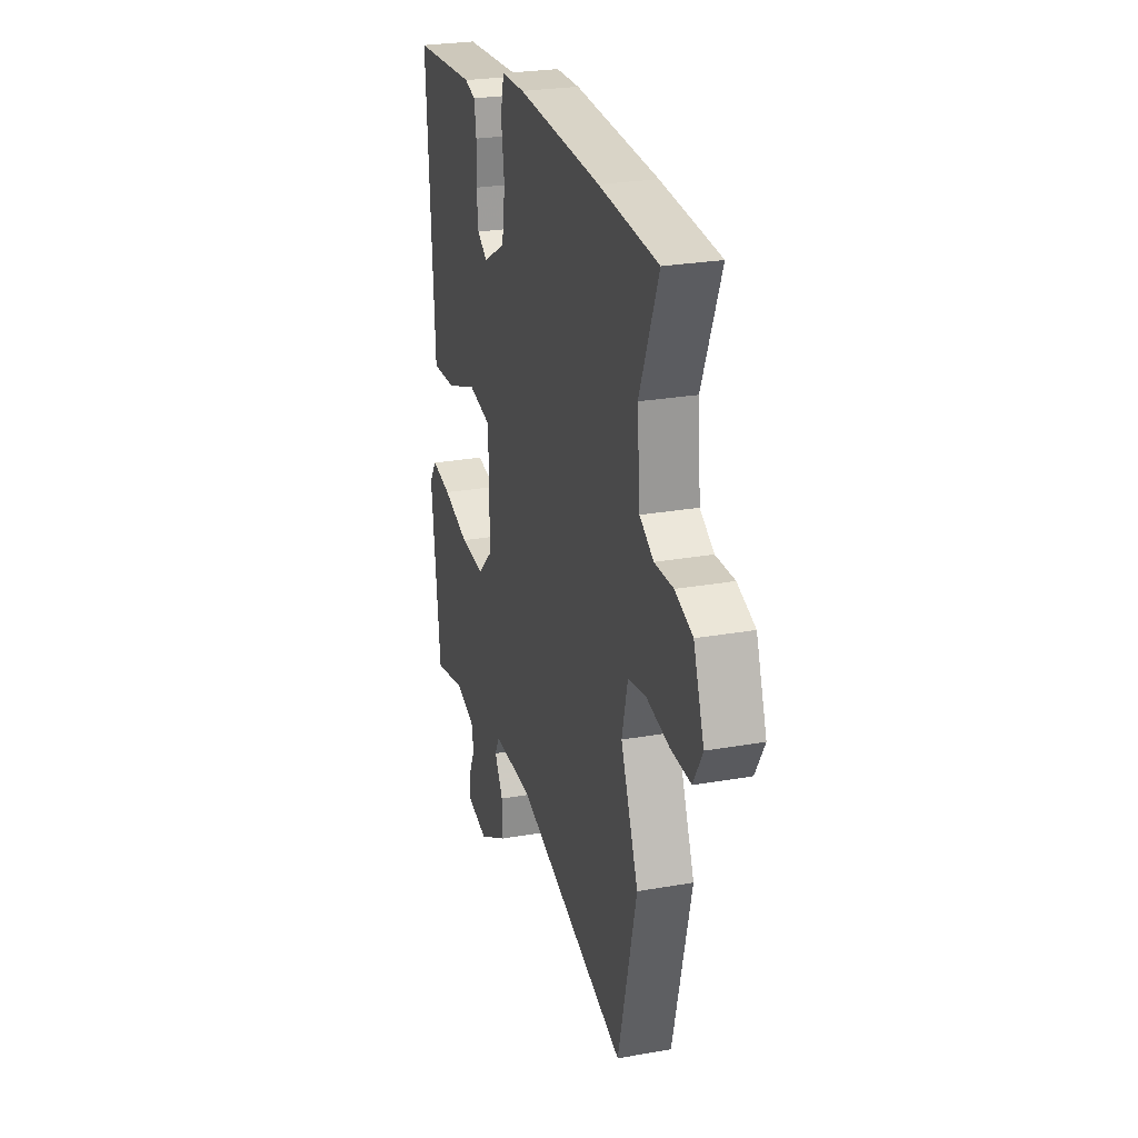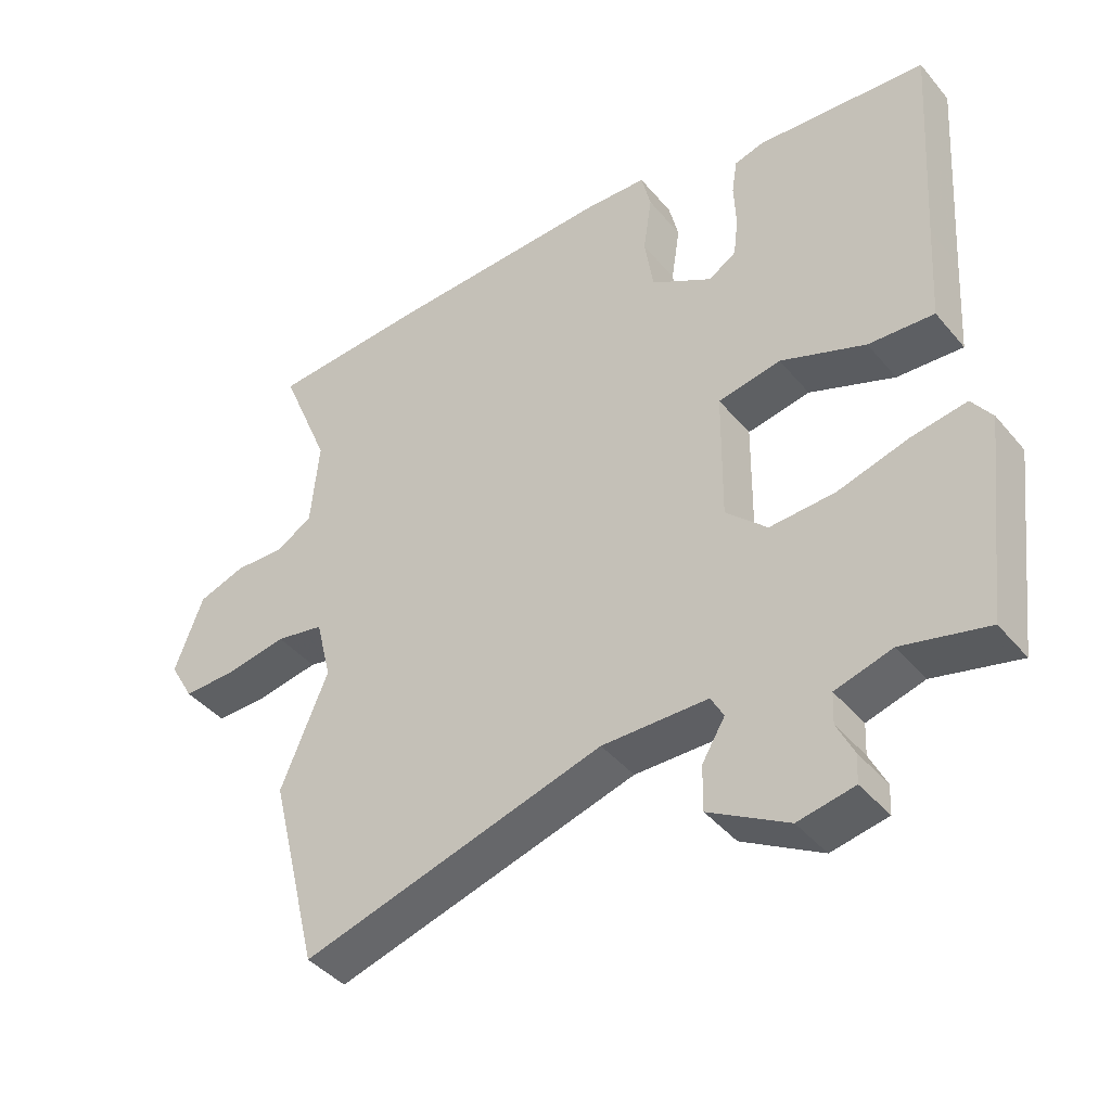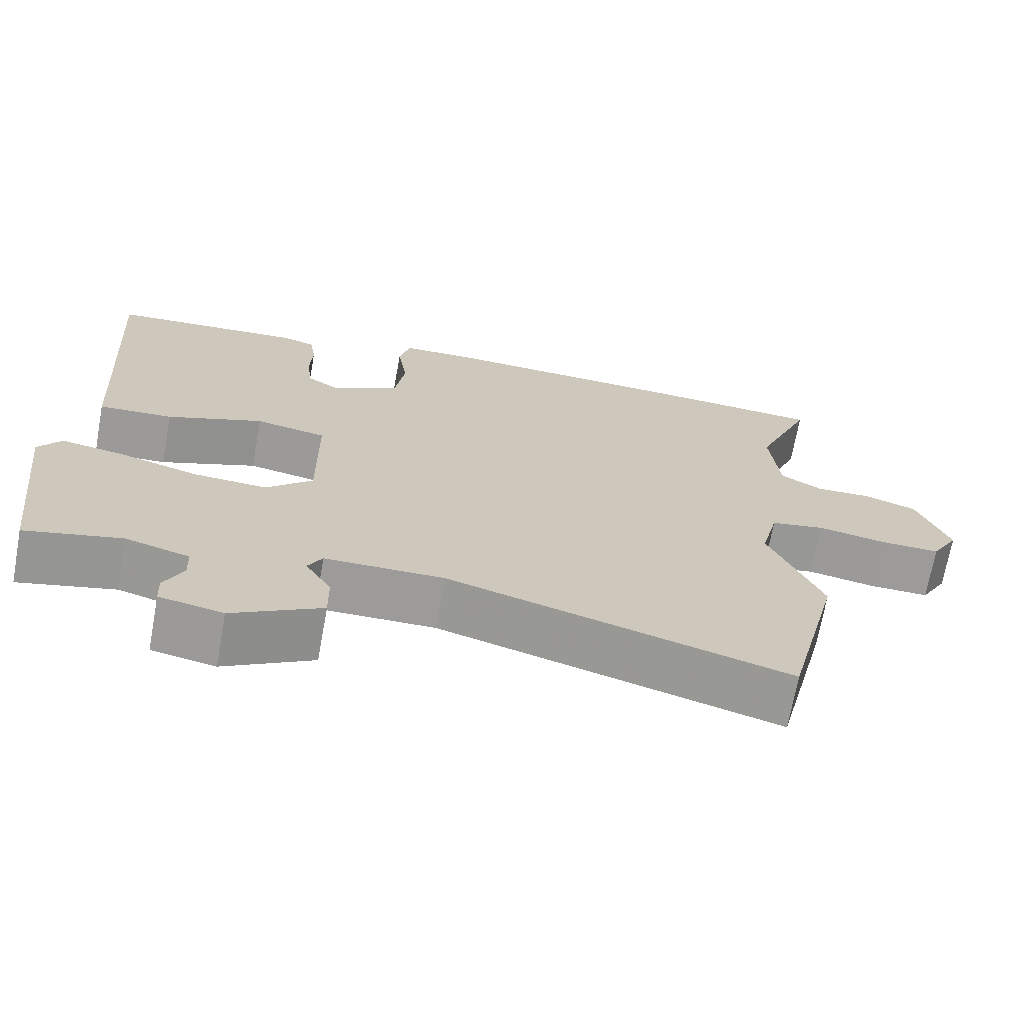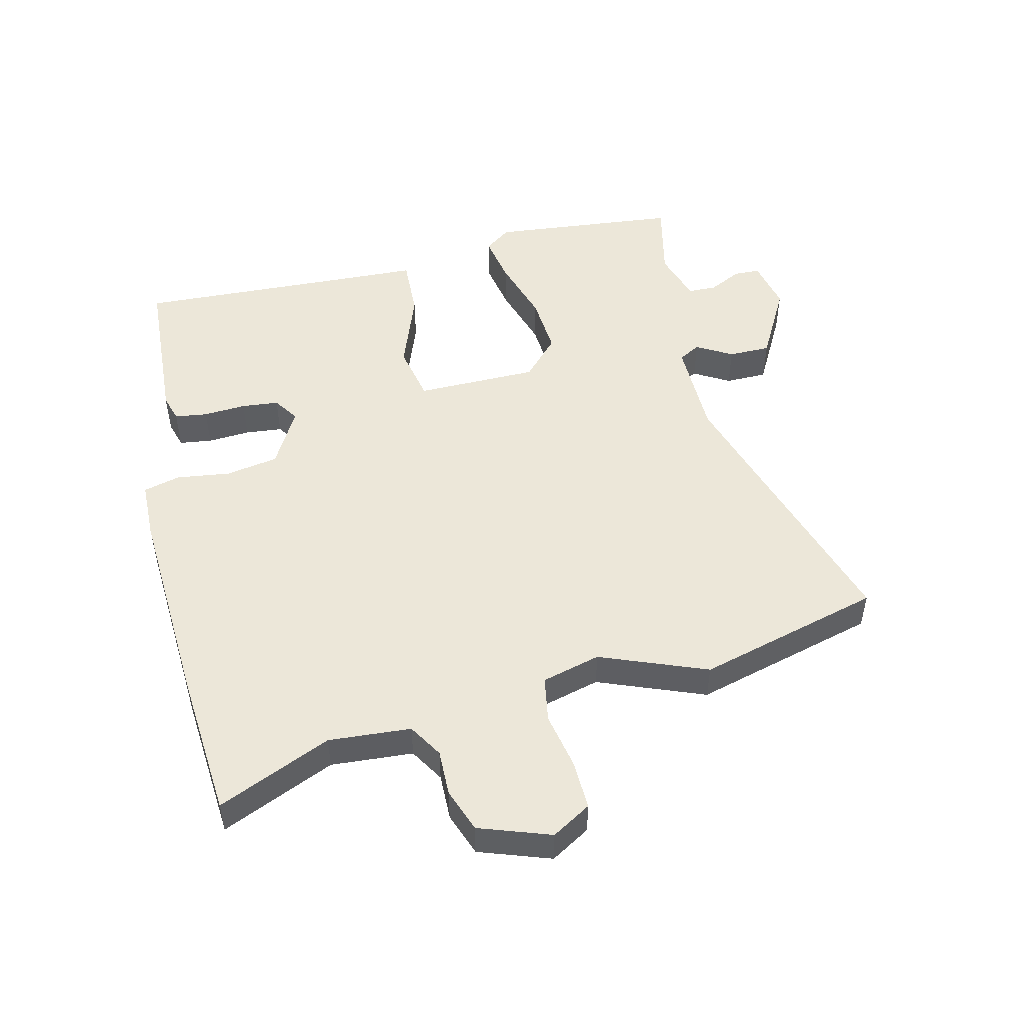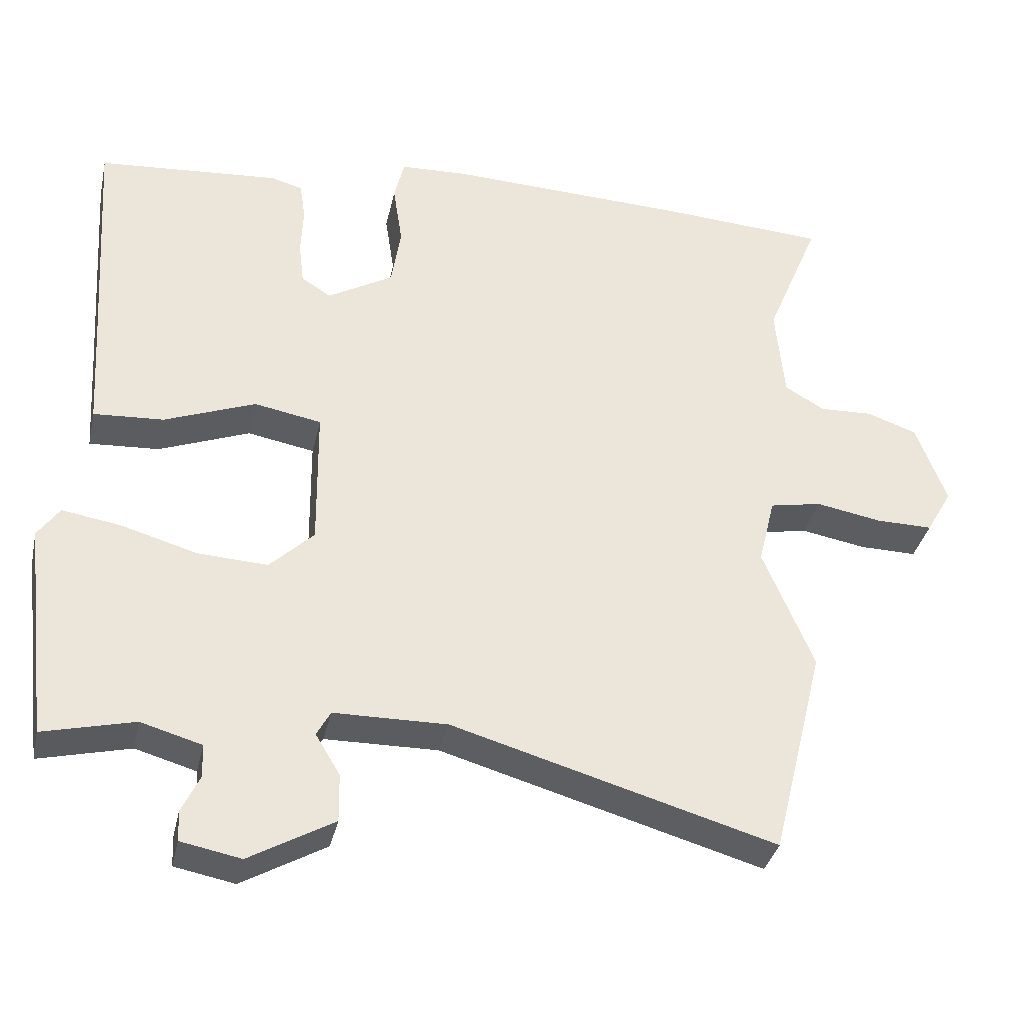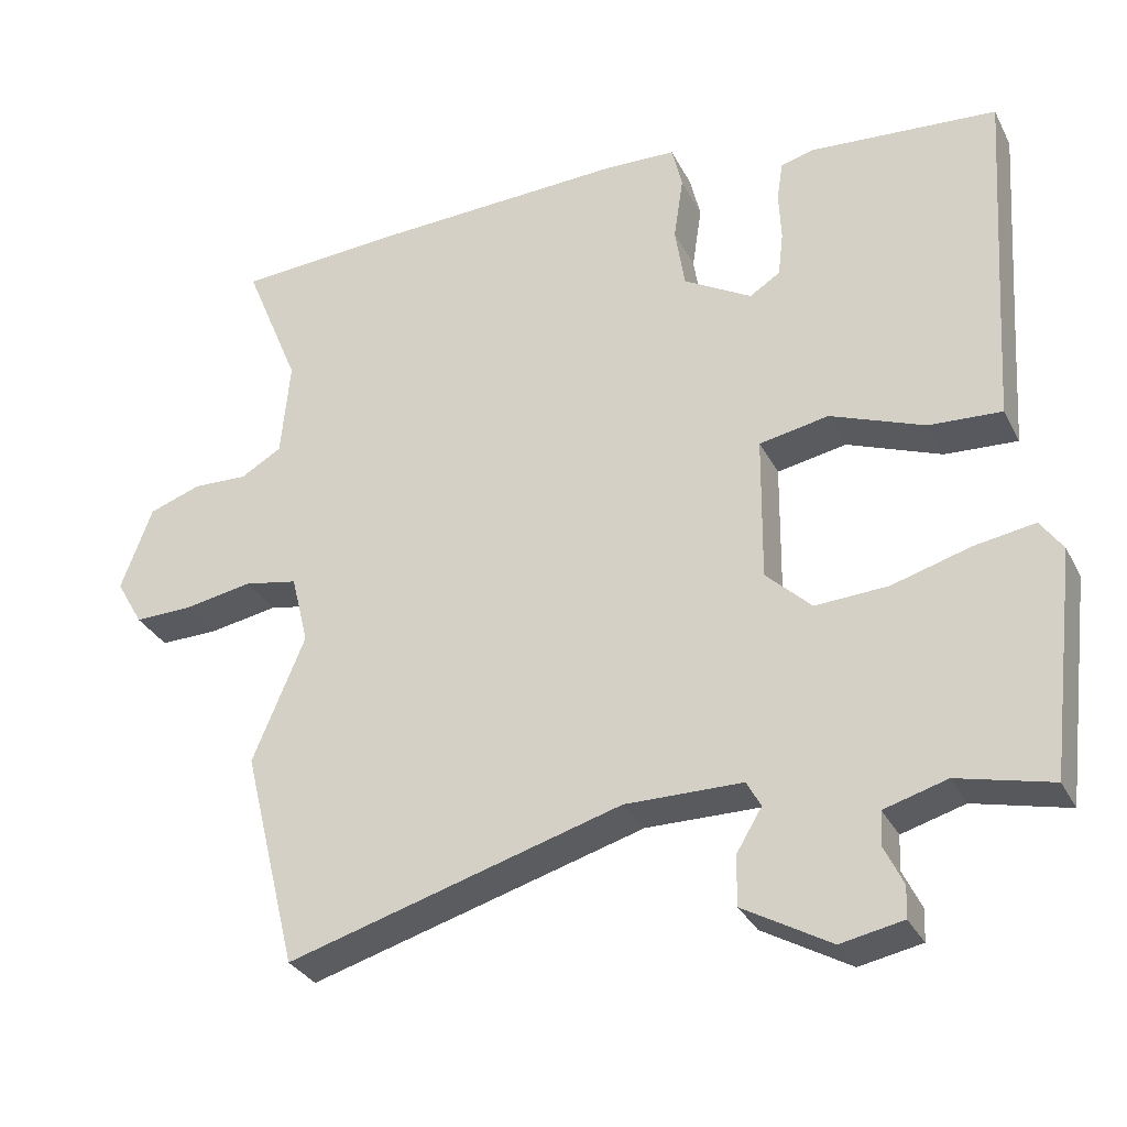
<metadata>
{"format":"obj","ext":"obj","renderer":"f3d","projection":"perspective","resolution":1024,"background":"white","views":[{"elev":26.4,"azim":74.5,"up":"+Z"},{"elev":-42.2,"azim":-143.7,"up":"+Z"},{"elev":-69.8,"azim":-10.3,"up":"+Z"},{"elev":49.9,"azim":75.4,"up":"+Y"},{"elev":-35.5,"azim":-12.4,"up":"+Z"},{"elev":-31.7,"azim":-156.5,"up":"+Z"}]}
</metadata>
<code>
v 0.548 0.07 -0.307
v 0.475 0.07 -0.602
v 0.027 0.07 -0.474
v -0.13 0.07 -0.476
v -0.149 0.07 -0.511
v -0.115 0.07 -0.567
v -0.114 0.07 -0.634
v -0.231 0.07 -0.701
v -0.314 0.07 -0.685
v -0.316 0.07 -0.643
v -0.291 0.07 -0.591
v -0.293 0.07 -0.545
v -0.377 0.07 -0.521
v -0.503 0.07 -0.552
v -0.539 0.07 -0.251
v -0.509 0.07 -0.208
v -0.428 0.07 -0.221
v -0.323 0.07 -0.251
v -0.226 0.07 -0.256
v -0.165 0.07 -0.197
v -0.167 0.07 -0.002
v -0.26 0.07 0.015
v -0.386 0.07 -0.034
v -0.483 0.07 -0.04
v -0.492 0.07 0.107
v -0.513 0.07 0.431
v -0.261 0.07 0.451
v -0.217 0.07 0.439
v -0.209 0.07 0.387
v -0.212 0.07 0.319
v -0.205 0.07 0.26
v -0.164 0.07 0.234
v -0.073 0.07 0.287
v -0.06 0.07 0.371
v -0.073 0.07 0.457
v -0.059 0.07 0.516
v 0.035 0.07 0.52
v 0.368 0.07 0.508
v 0.601 0.07 0.494
v 0.526 0.07 0.312
v 0.538 0.07 0.181
v 0.593 0.07 0.149
v 0.667 0.07 0.152
v 0.737 0.07 0.128
v 0.779 0.07 0.015
v 0.743 0.07 -0.048
v 0.664 0.07 -0.047
v 0.573 0.07 -0.031
v 0.501 0.07 -0.045
v 0.478 0.07 -0.139
v 0.548 0 -0.307
v 0.475 0 -0.602
v 0.027 0 -0.474
v -0.13 0 -0.476
v -0.149 0 -0.511
v -0.115 0 -0.567
v -0.114 0 -0.634
v -0.231 0 -0.701
v -0.314 0 -0.685
v -0.316 0 -0.643
v -0.291 0 -0.591
v -0.293 0 -0.545
v -0.377 0 -0.521
v -0.503 0 -0.552
v -0.539 0 -0.251
v -0.509 0 -0.208
v -0.428 0 -0.221
v -0.323 0 -0.251
v -0.226 0 -0.256
v -0.165 0 -0.197
v -0.167 0 -0.002
v -0.26 0 0.015
v -0.386 0 -0.034
v -0.483 0 -0.04
v -0.492 0 0.107
v -0.513 0 0.431
v -0.261 0 0.451
v -0.217 0 0.439
v -0.209 0 0.387
v -0.212 0 0.319
v -0.205 0 0.26
v -0.164 0 0.234
v -0.073 0 0.287
v -0.06 0 0.371
v -0.073 0 0.457
v -0.059 0 0.516
v 0.035 0 0.52
v 0.368 0 0.508
v 0.601 0 0.494
v 0.526 0 0.312
v 0.538 0 0.181
v 0.593 0 0.149
v 0.667 0 0.152
v 0.737 0 0.128
v 0.779 0 0.015
v 0.743 0 -0.048
v 0.664 0 -0.047
v 0.573 0 -0.031
v 0.501 0 -0.045
v 0.478 0 -0.139
f 45 46 47 48
f 45 48 49
f 42 43 44 45
f 41 42 45 49
f 40 41 49 50
f 38 39 40
f 37 38 40 50
f 34 35 36 37
f 33 34 37 50
f 27 28 29 30
f 25 26 27 30
f 25 30 31
f 22 23 24 25
f 21 22 25 31
f 15 16 17 18
f 13 14 15 18
f 12 13 18 19
f 11 12 19 20
f 9 10 11
f 8 9 11 20
f 5 6 7 8
f 50 1 2 3
f 32 33 50 3
f 21 31 32 3
f 5 8 20
f 4 5 20 21
f 3 4 21
f 98 97 96 95
f 99 98 95
f 95 94 93 92
f 99 95 92 91
f 100 99 91 90
f 90 89 88
f 100 90 88 87
f 87 86 85 84
f 100 87 84 83
f 80 79 78 77
f 80 77 76 75
f 81 80 75
f 75 74 73 72
f 81 75 72 71
f 68 67 66 65
f 68 65 64 63
f 69 68 63 62
f 70 69 62 61
f 61 60 59
f 70 61 59 58
f 58 57 56 55
f 53 52 51 100
f 53 100 83 82
f 53 82 81 71
f 70 58 55
f 71 70 55 54
f 71 54 53
f 1 51 52 2
f 2 52 53 3
f 3 53 54 4
f 4 54 55 5
f 5 55 56 6
f 6 56 57 7
f 7 57 58 8
f 8 58 59 9
f 9 59 60 10
f 10 60 61 11
f 11 61 62 12
f 12 62 63 13
f 13 63 64 14
f 14 64 65 15
f 15 65 66 16
f 16 66 67 17
f 17 67 68 18
f 18 68 69 19
f 19 69 70 20
f 20 70 71 21
f 21 71 72 22
f 22 72 73 23
f 23 73 74 24
f 24 74 75 25
f 25 75 76 26
f 26 76 77 27
f 27 77 78 28
f 28 78 79 29
f 29 79 80 30
f 30 80 81 31
f 31 81 82 32
f 32 82 83 33
f 33 83 84 34
f 34 84 85 35
f 35 85 86 36
f 36 86 87 37
f 37 87 88 38
f 38 88 89 39
f 39 89 90 40
f 40 90 91 41
f 41 91 92 42
f 42 92 93 43
f 43 93 94 44
f 44 94 95 45
f 45 95 96 46
f 46 96 97 47
f 47 97 98 48
f 48 98 99 49
f 49 99 100 50
f 50 100 51 1

</code>
